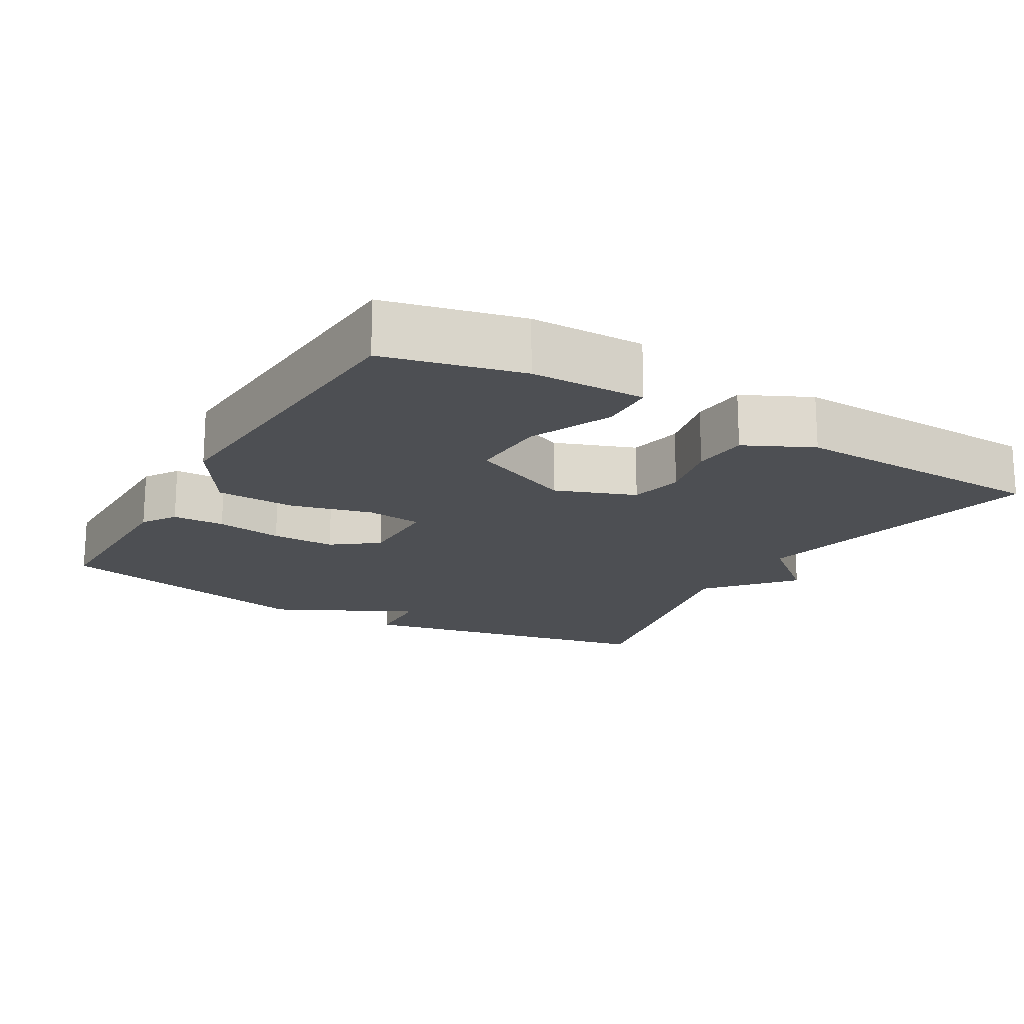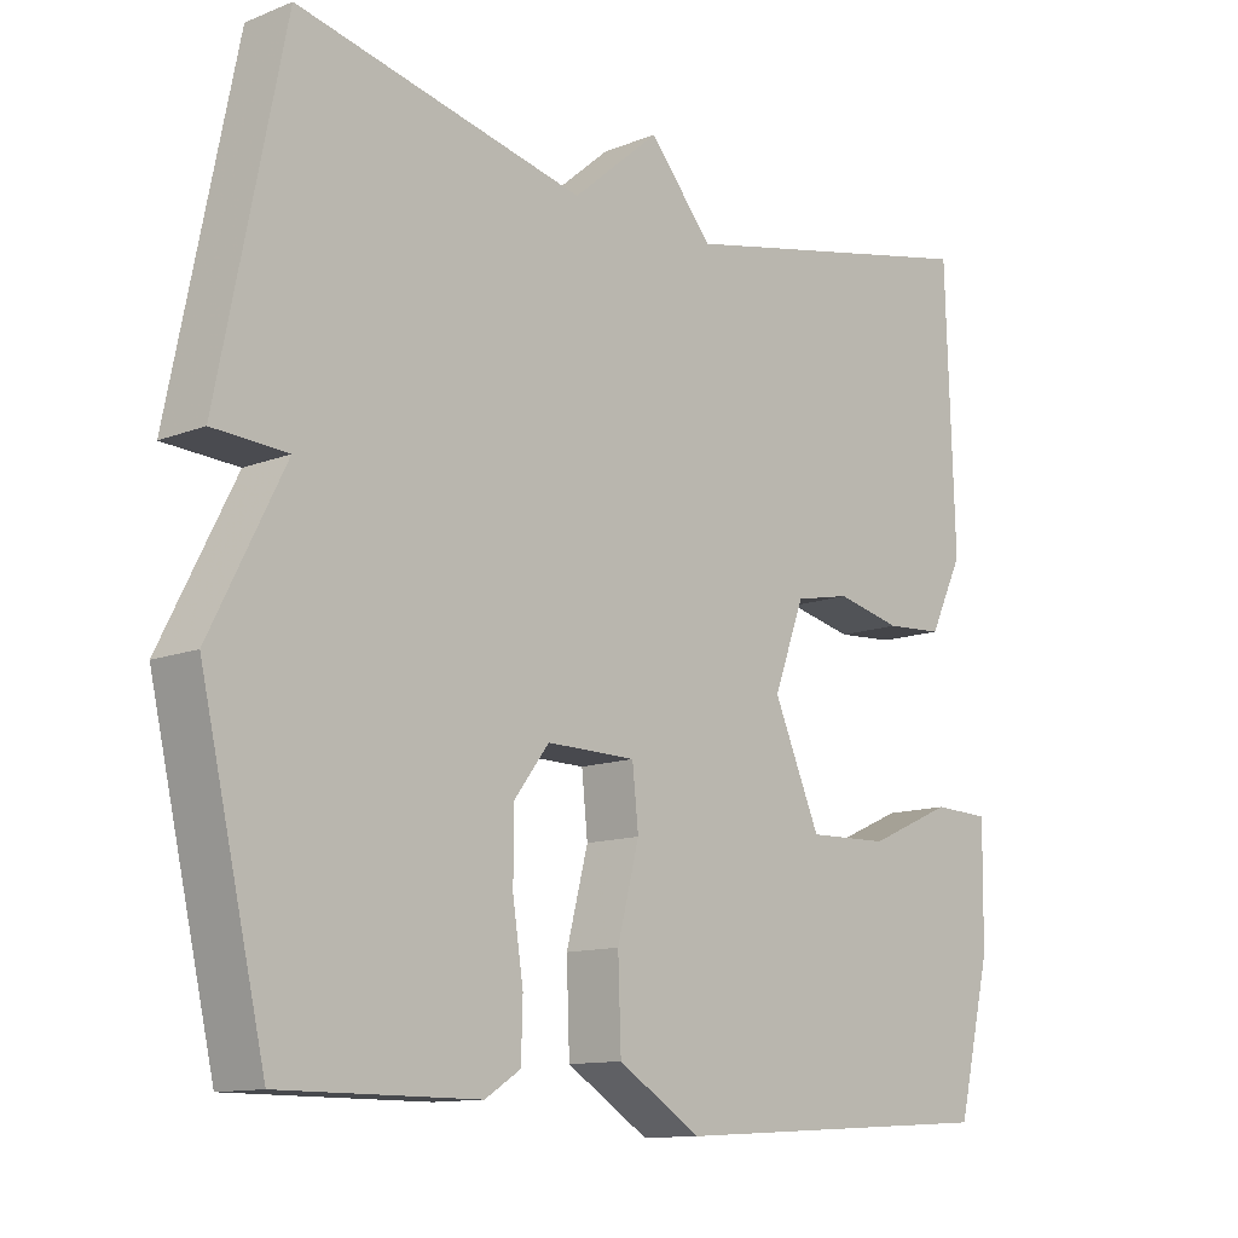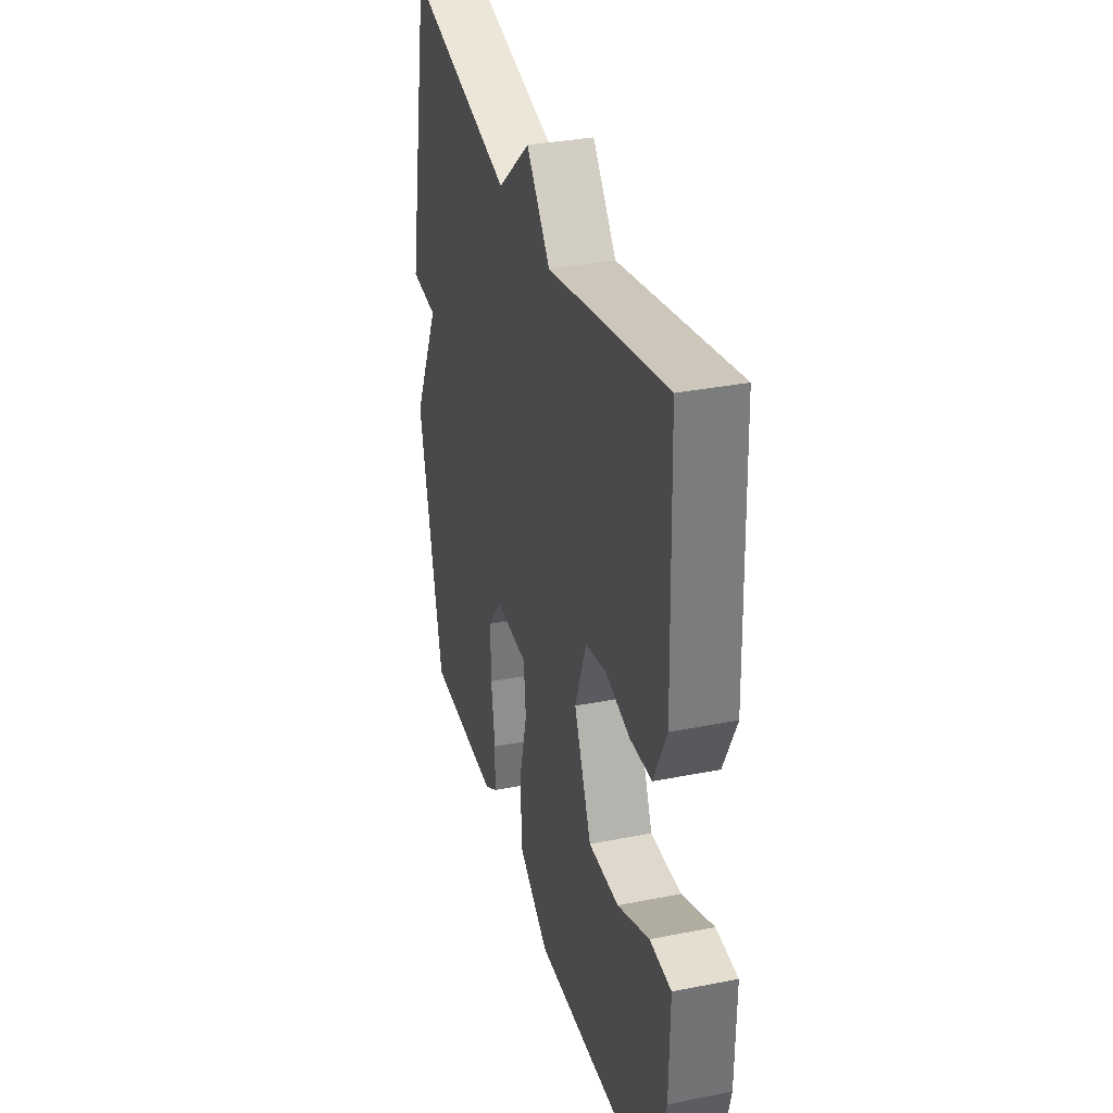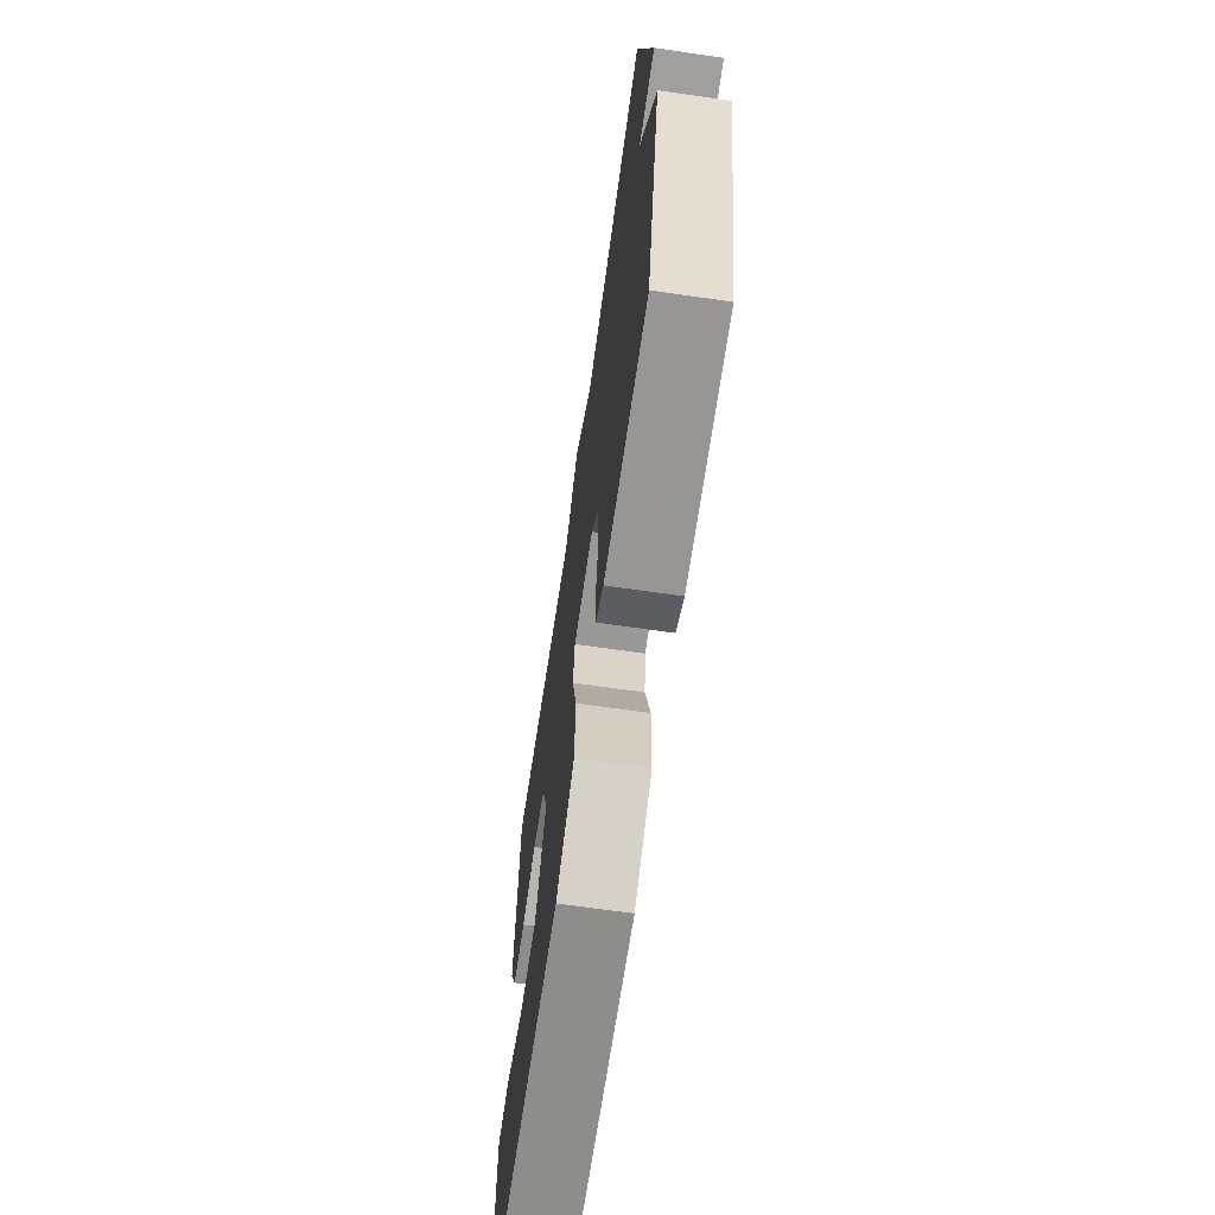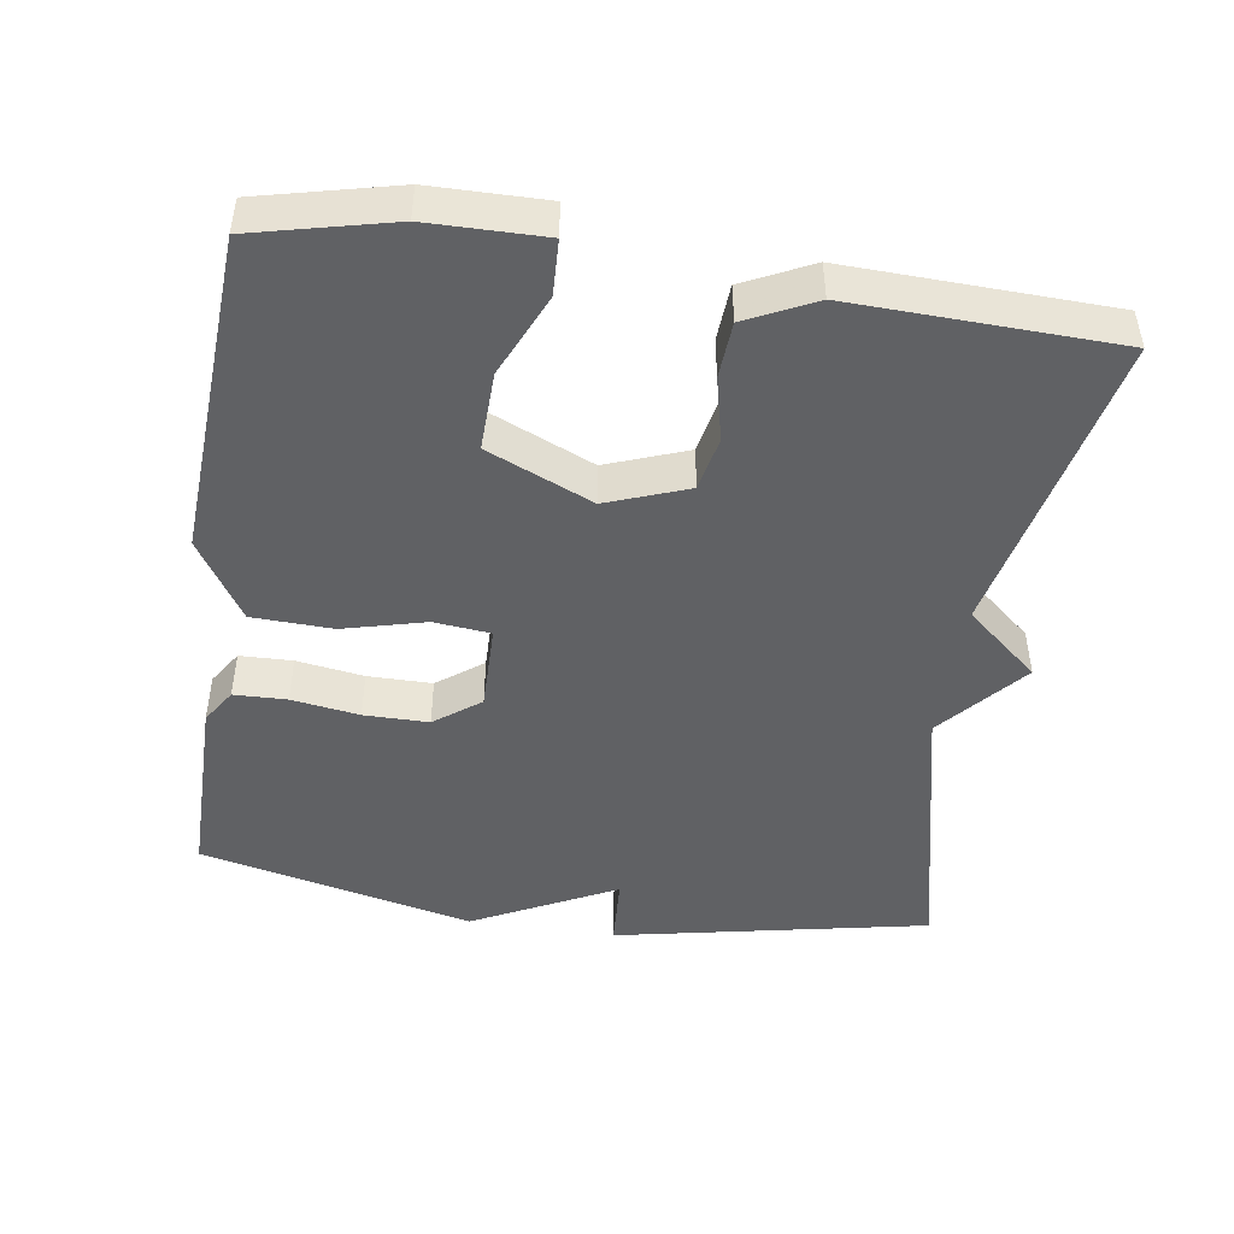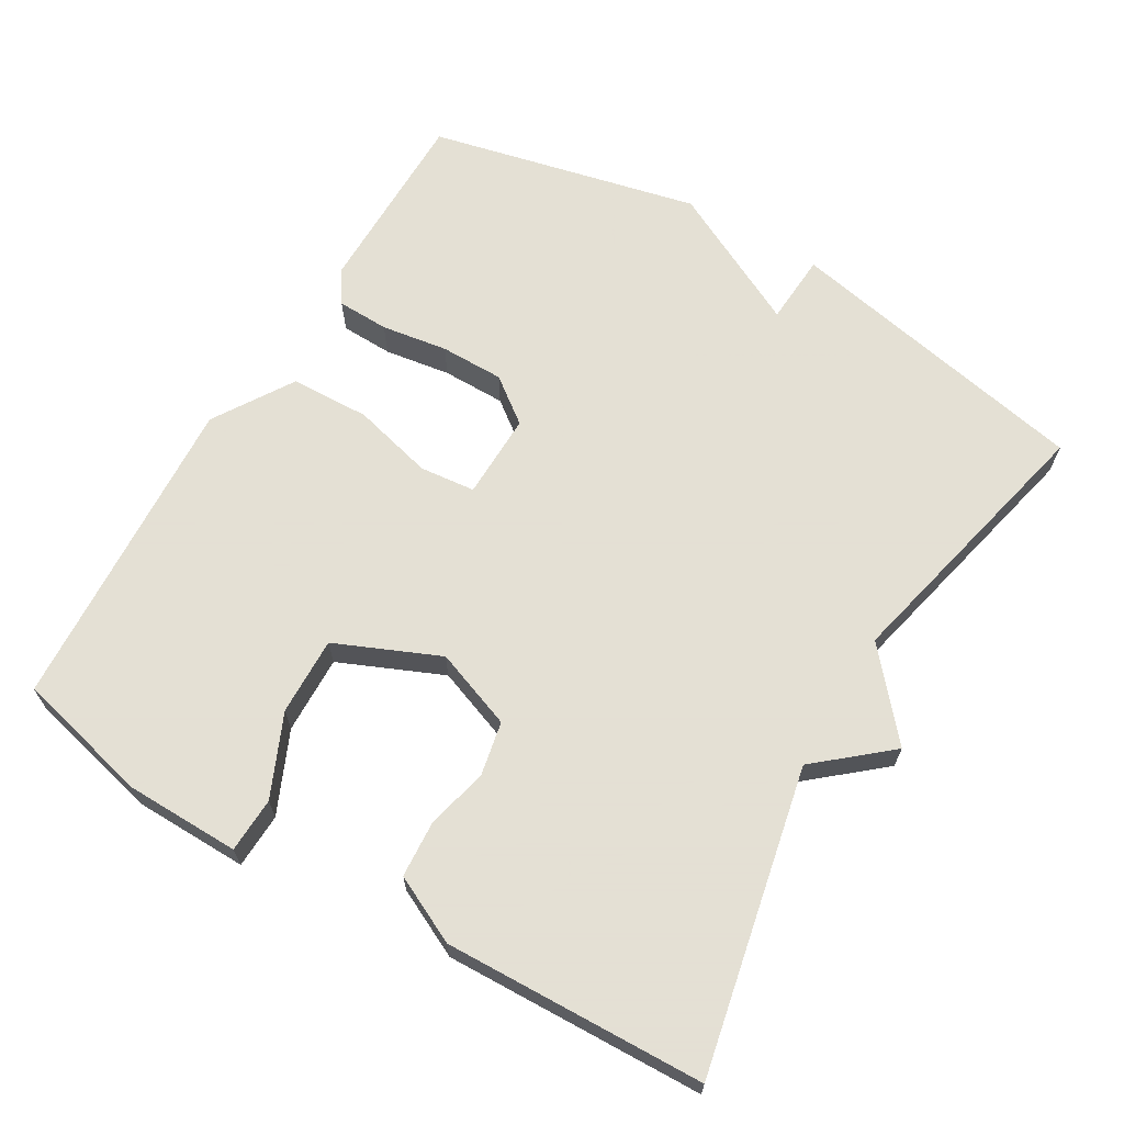
<metadata>
{"format":"obj","ext":"obj","renderer":"f3d","projection":"perspective","resolution":1024,"background":"white","views":[{"elev":-17.8,"azim":-120.4,"up":"+Y"},{"elev":-12.0,"azim":133.2,"up":"+Z"},{"elev":33.5,"azim":-105.1,"up":"+Z"},{"elev":-67.8,"azim":81.8,"up":"+Z"},{"elev":-46.8,"azim":-98.6,"up":"+Y"},{"elev":66.2,"azim":-59.4,"up":"+Y"}]}
</metadata>
<code>
v -0.5 0.07 0.5
v -0.081 0.07 0.412
v 0.003 0.07 0.511
v 0.119 0.07 0.412
v 0.5 0.07 0.5
v 0.586 0.07 0.073
v 0.488 0.07 0.067
v 0.586 0.07 -0.127
v 0.5 0.07 -0.5
v 0.238 0.07 -0.5
v 0.191 0.07 -0.47
v 0.189 0.07 -0.398
v 0.203 0.07 -0.306
v 0.203 0.07 -0.218
v 0.156 0.07 -0.156
v 0.037 0.07 -0.158
v 0.029 0.07 -0.235
v 0.058 0.07 -0.347
v 0.054 0.07 -0.457
v -0.056 0.07 -0.526
v -0.5 0.07 -0.5
v -0.545 0.07 -0.312
v -0.547 0.07 -0.155
v -0.471 0.07 -0.152
v -0.358 0.07 -0.202
v -0.25 0.07 -0.205
v -0.188 0.07 -0.062
v -0.229 0.07 0.048
v -0.303 0.07 0.063
v -0.39 0.07 0.043
v -0.467 0.07 0.048
v -0.512 0.07 0.141
v -0.5 0 0.5
v -0.081 0 0.412
v 0.003 0 0.511
v 0.119 0 0.412
v 0.5 0 0.5
v 0.586 0 0.073
v 0.488 0 0.067
v 0.586 0 -0.127
v 0.5 0 -0.5
v 0.238 0 -0.5
v 0.191 0 -0.47
v 0.189 0 -0.398
v 0.203 0 -0.306
v 0.203 0 -0.218
v 0.156 0 -0.156
v 0.037 0 -0.158
v 0.029 0 -0.235
v 0.058 0 -0.347
v 0.054 0 -0.457
v -0.056 0 -0.526
v -0.5 0 -0.5
v -0.545 0 -0.312
v -0.547 0 -0.155
v -0.471 0 -0.152
v -0.358 0 -0.202
v -0.25 0 -0.205
v -0.188 0 -0.062
v -0.229 0 0.048
v -0.303 0 0.063
v -0.39 0 0.043
v -0.467 0 0.048
v -0.512 0 0.141
f 32 1 2
f 31 32 2
f 30 31 2
f 29 30 2
f 2 3 4
f 29 2 4
f 28 29 4
f 27 28 4 5
f 26 27 5
f 23 24 25
f 22 23 25
f 21 22 25
f 20 21 25
f 19 20 25
f 19 25 26
f 18 19 26
f 17 18 26
f 16 17 26
f 11 12 13
f 10 11 13
f 9 10 13
f 8 9 13
f 7 8 13
f 7 13 14
f 5 6 7
f 16 26 5 7
f 15 16 7
f 7 14 15
f 34 33 64
f 34 64 63
f 34 63 62
f 34 62 61
f 36 35 34
f 36 34 61
f 36 61 60
f 37 36 60 59
f 37 59 58
f 57 56 55
f 57 55 54
f 57 54 53
f 57 53 52
f 57 52 51
f 58 57 51
f 58 51 50
f 58 50 49
f 58 49 48
f 45 44 43
f 45 43 42
f 45 42 41
f 45 41 40
f 45 40 39
f 46 45 39
f 39 38 37
f 39 37 58 48
f 39 48 47
f 47 46 39
f 1 33 34 2
f 2 34 35 3
f 3 35 36 4
f 4 36 37 5
f 5 37 38 6
f 6 38 39 7
f 7 39 40 8
f 8 40 41 9
f 9 41 42 10
f 10 42 43 11
f 11 43 44 12
f 12 44 45 13
f 13 45 46 14
f 14 46 47 15
f 15 47 48 16
f 16 48 49 17
f 17 49 50 18
f 18 50 51 19
f 19 51 52 20
f 20 52 53 21
f 21 53 54 22
f 22 54 55 23
f 23 55 56 24
f 24 56 57 25
f 25 57 58 26
f 26 58 59 27
f 27 59 60 28
f 28 60 61 29
f 29 61 62 30
f 30 62 63 31
f 31 63 64 32
f 32 64 33 1

</code>
